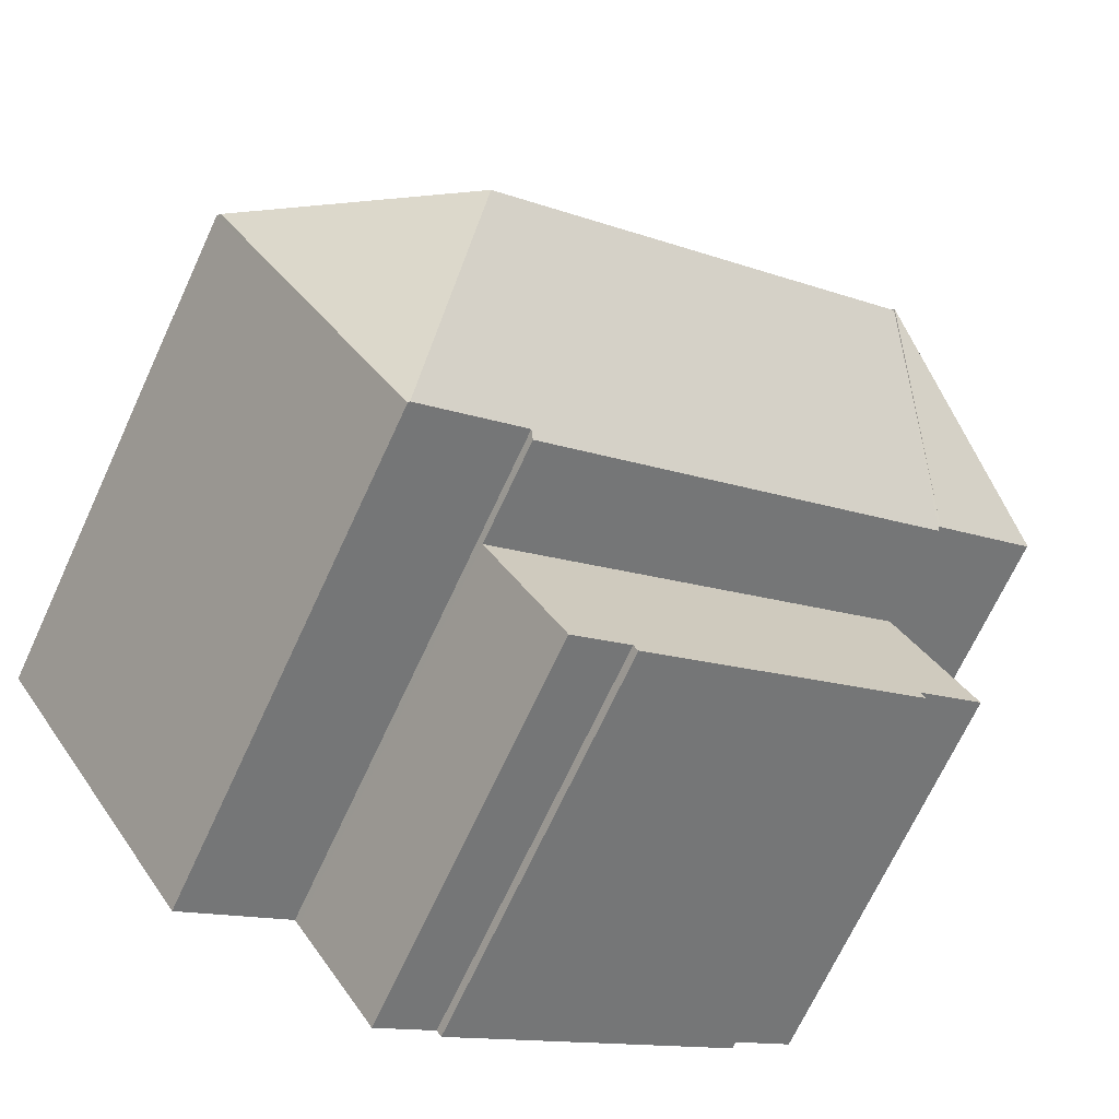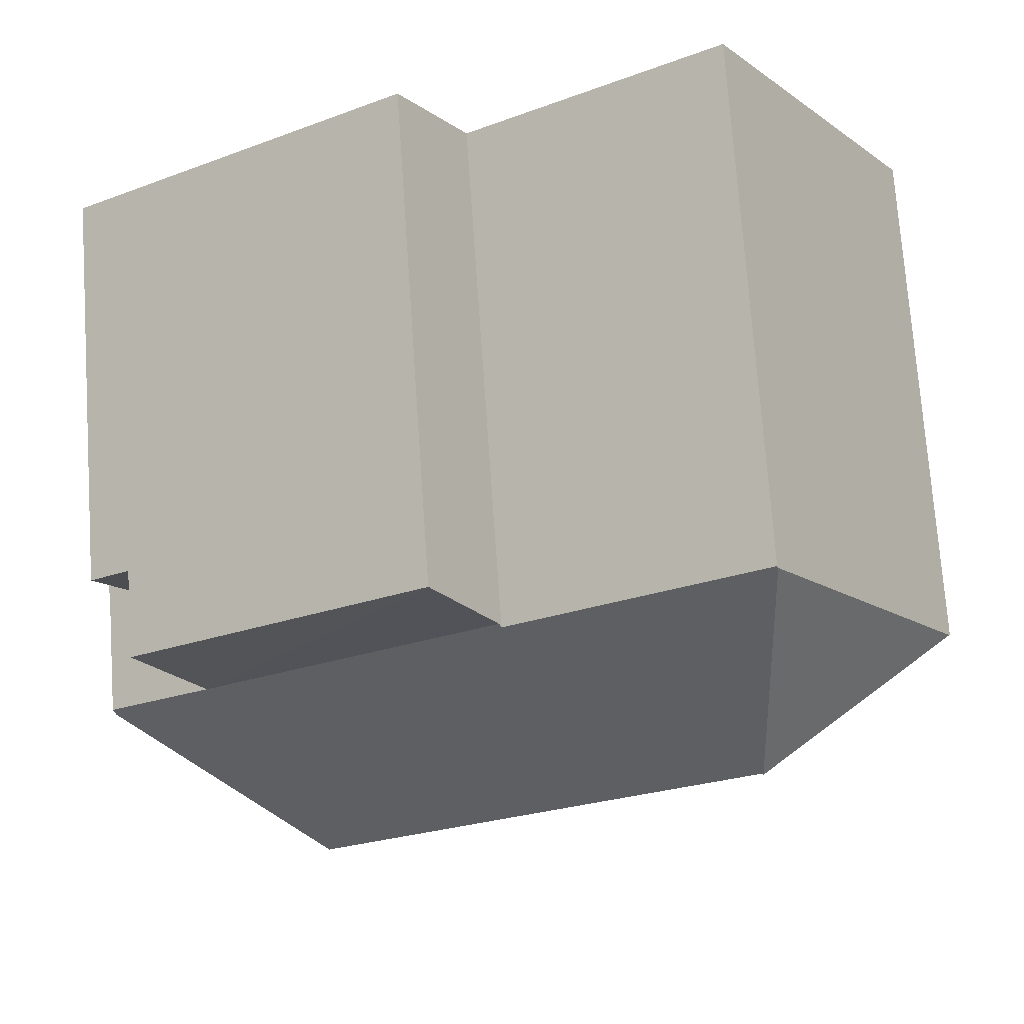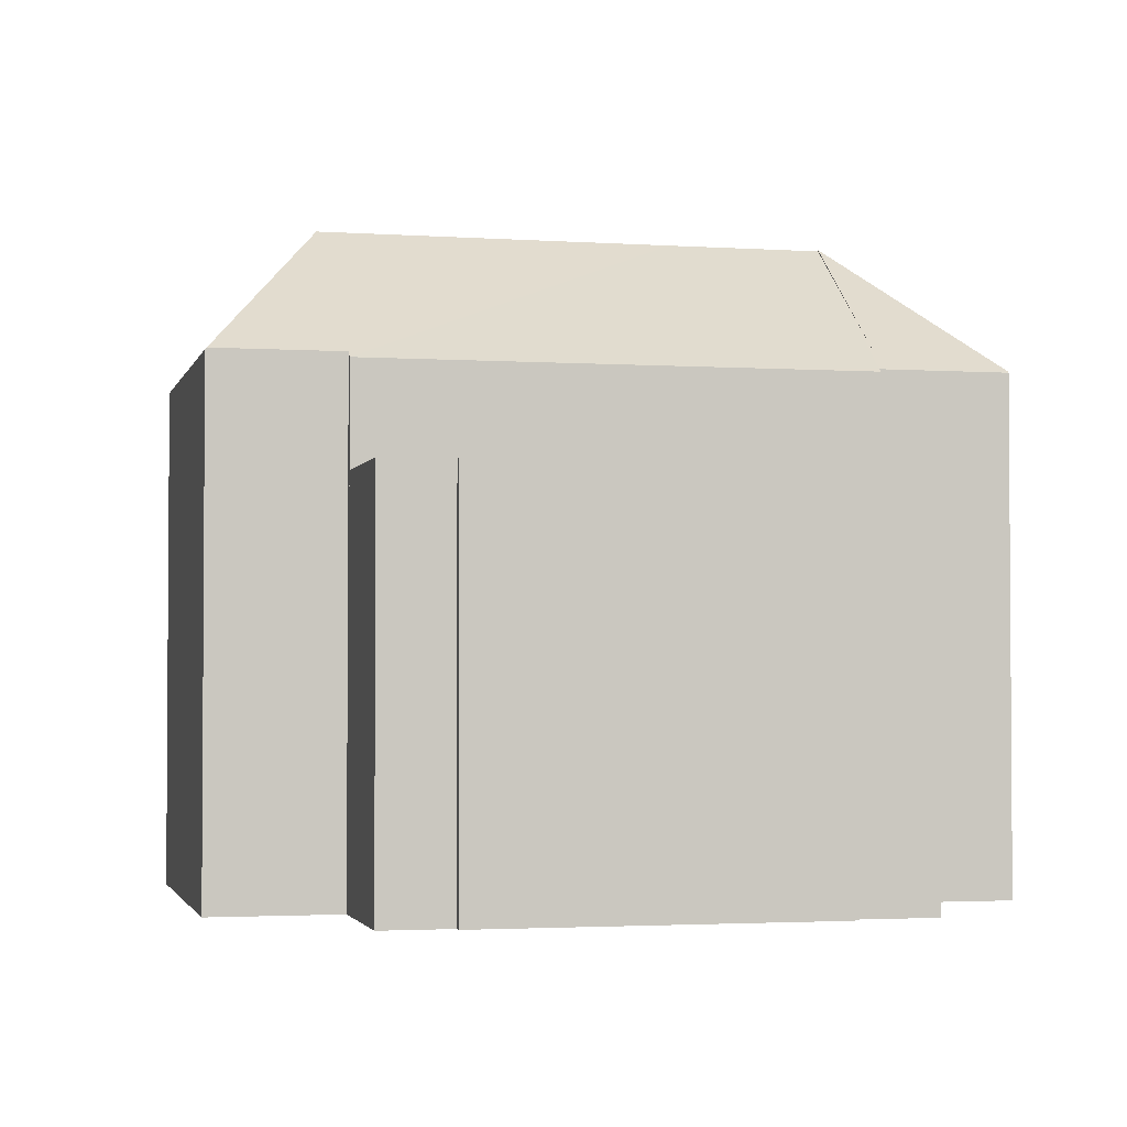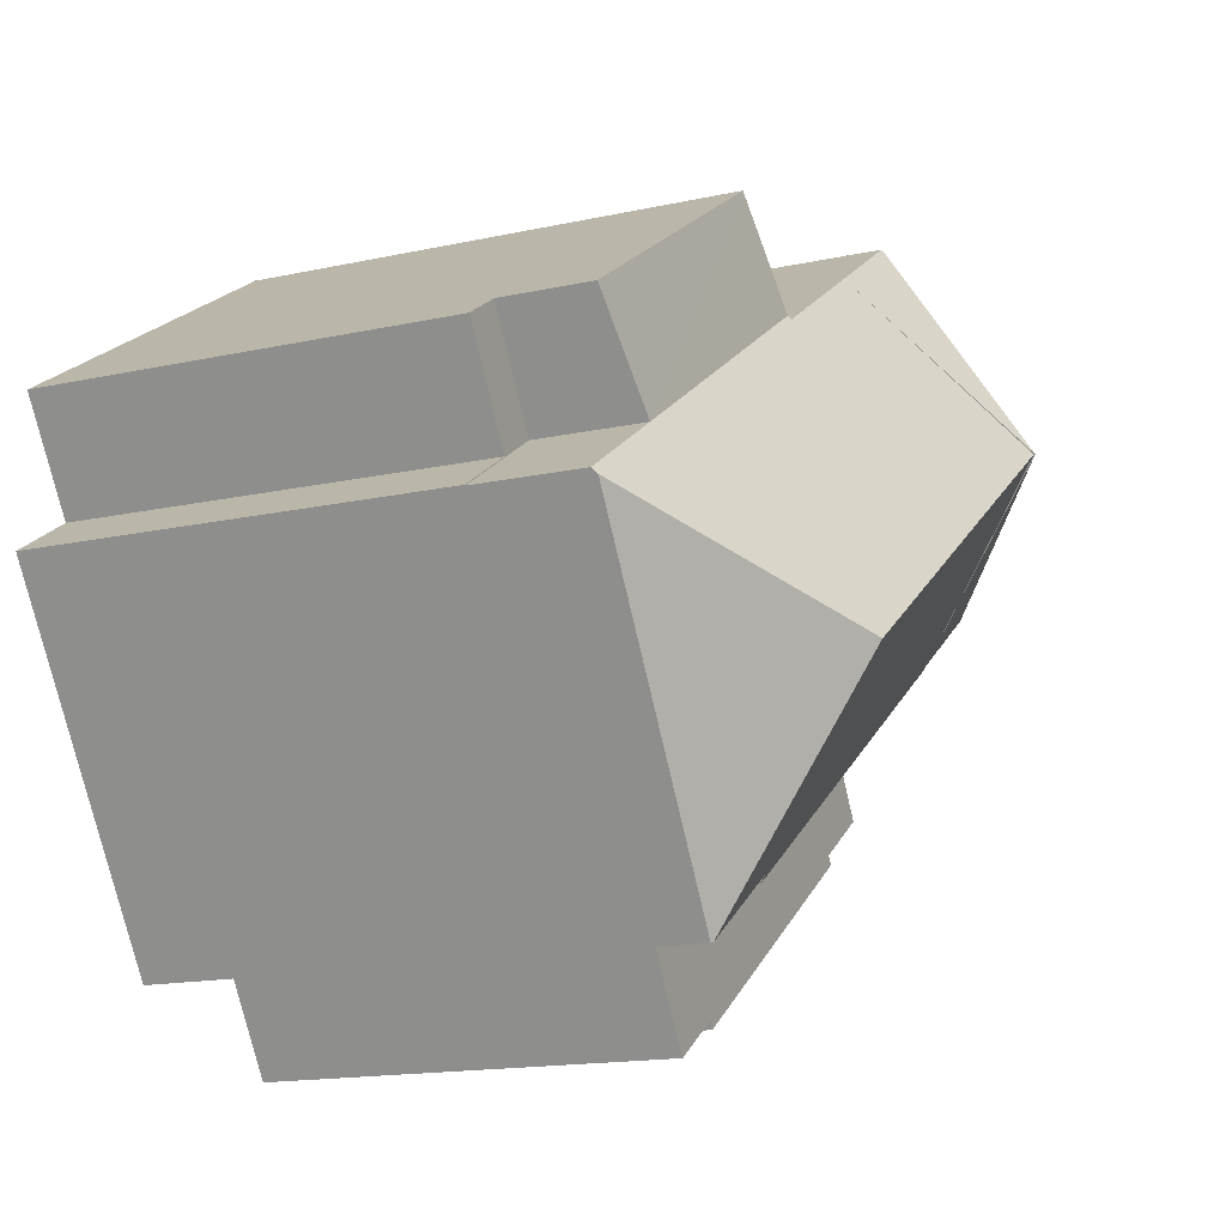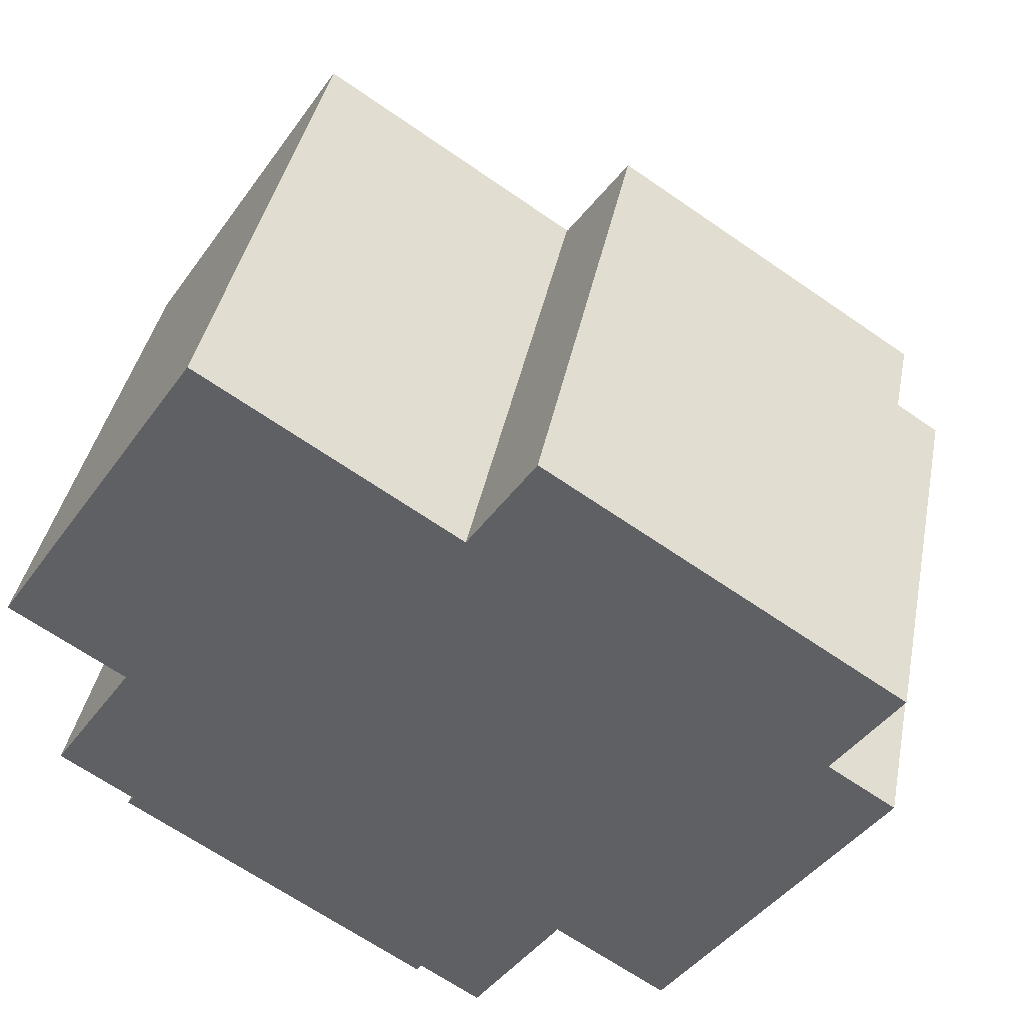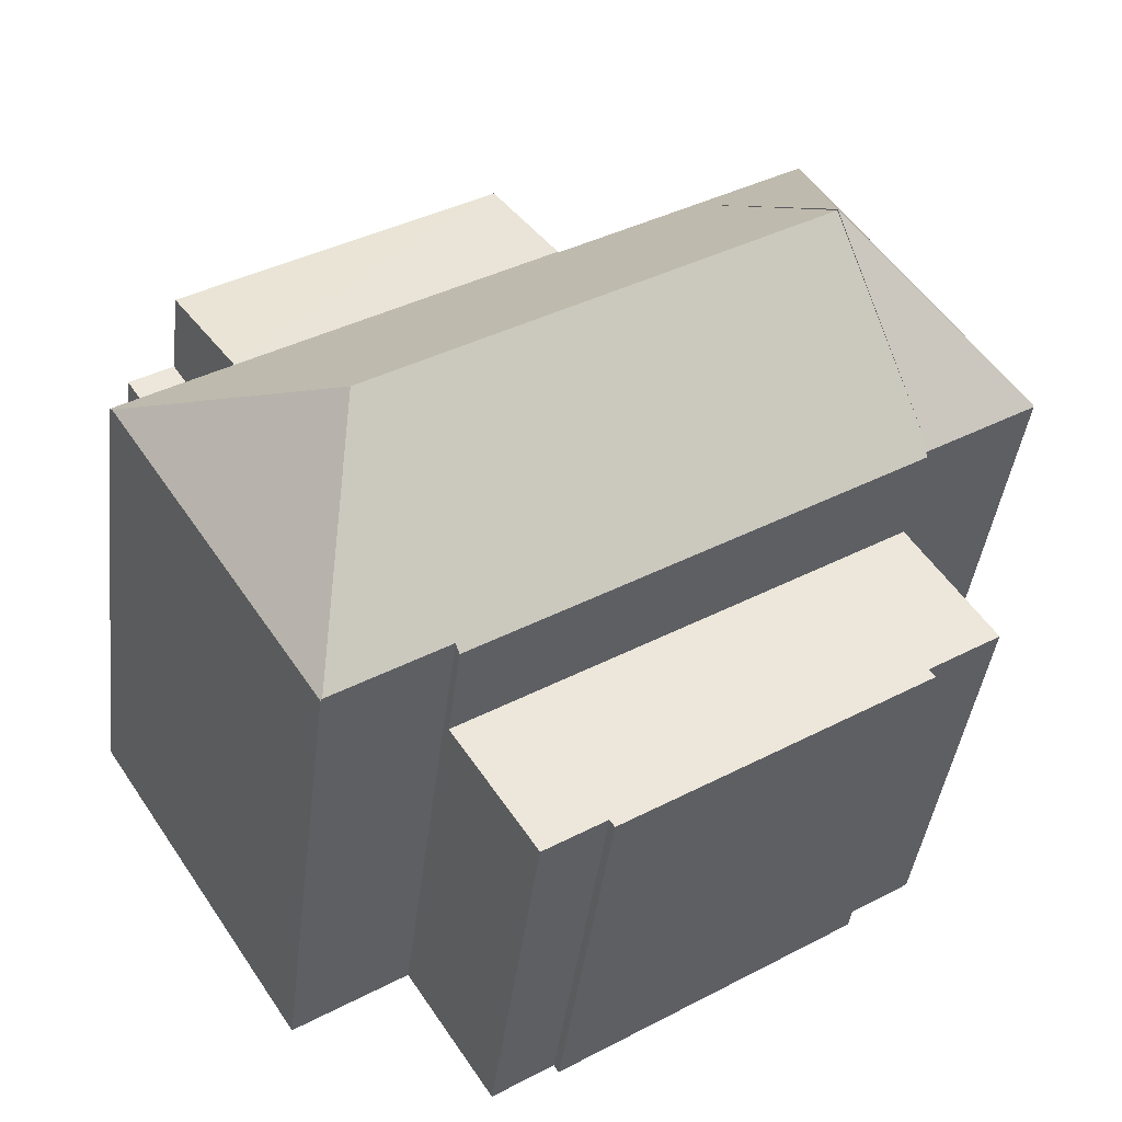
<metadata>
{"format":"obj","ext":"obj","renderer":"f3d","projection":"perspective","resolution":1024,"background":"white","views":[{"elev":-70.0,"azim":155.1,"up":"+Z"},{"elev":73.7,"azim":176.0,"up":"+Z"},{"elev":-2.4,"azim":-160.2,"up":"+Y"},{"elev":-15.9,"azim":114.6,"up":"+Z"},{"elev":40.2,"azim":11.2,"up":"+Z"},{"elev":-41.7,"azim":173.1,"up":"+Z"}]}
</metadata>
<code>
v  17.02 13.41 -10.99
v  22.41 13.36 -2.805
v  17.05 13.36 -11.01
v  16.95 17.1 -5.122
v  5.548 17.09 2.324
v  2.908 13.33 -1.9
v  2.824 13.34 -1.845
v  9.04 17.09 0.042
v  6.262 13.26 -4.21
v  14.07 13.25 -9.314
v  14.19 13.41 -9.139
v  14.27 13.41 -9.194
v  2.854 13.26 -1.983
v  13.54 12.86 6.751
v  19.71 13.26 -0.864
v  11.9 13.26 4.24
v  21.36 12.85 1.647
v  22.49 13.25 -2.68
v  11.85 13.33 4.156
v  11.76 13.34 4.211
v  8.27 13.34 6.492
v  17.05 6.742e-16 -11.01
v  22.49 1.641e-16 -2.68
v  22.41 1.718e-16 -2.805
v  14.19 5.596e-16 -9.139
v  14.07 5.703e-16 -9.314
v  19.71 5.29e-17 -0.864
v  21.36 -1.009e-16 1.647
v  17.02 6.728e-16 -10.99
v  14.27 5.63e-16 -9.194
v  2.854 1.214e-16 -1.983
v  6.262 2.578e-16 -4.21
v  2.824 1.13e-16 -1.845
v  2.908 1.163e-16 -1.9
v  8.27 -3.975e-16 6.492
v  5.548 -1.423e-16 2.324
v  11.85 -2.545e-16 4.156
v  13.54 -4.134e-16 6.751
v  11.9 -2.596e-16 4.24
v  11.76 -2.578e-16 4.211
v  5.42 13.37 8.297
v  5.548 17.13 2.324
v  5.446 13.34 8.337
v  0.026 13.37 0.04
v  0 13.34 8.165e-16
v  5.446 -5.105e-16 8.337
v  5.42 -5.08e-16 8.297
v  0 0 0
v  0.026 -2.449e-18 0.04
v  22.49 10.55 -2.68
v  19.71 10.55 -0.864
v  22.5 10.55 -2.665
v  20.8 10.55 -1.553
v  22.43 10.55 0.943
v  21.36 10.55 1.647
v  22.43 -5.774e-17 0.943
v  20.8 9.509e-17 -1.553
v  22.5 1.632e-16 -2.665
v  2.854 10.55 -1.983
v  2.619 10.55 -6.414
v  0.755 10.55 -5.196
v  6.262 10.55 -4.21
v  10.27 10.55 -11.73
v  2.474 10.55 -6.635
v  10.4 10.55 -11.54
v  14.07 10.55 -9.314
v  11.96 10.55 -12.55
v  11.96 7.688e-16 -12.55
v  10.4 7.065e-16 -11.54
v  10.27 7.183e-16 -11.73
v  2.474 4.063e-16 -6.635
v  2.619 3.927e-16 -6.414
v  0.755 3.182e-16 -5.196
g defaultobject
f 1 2 3
f 2 1 4
f 5 6 7
f 6 5 8
f 6 8 9
f 9 8 10
f 10 8 11
f 11 8 4
f 11 4 12
f 12 4 1
f 9 13 6
f 14 15 16
f 15 14 17
f 2 15 18
f 15 2 4
f 15 4 16
f 16 4 19
f 19 4 8
f 19 8 20
f 20 8 21
f 21 8 5
f 18 3 2
f 3 18 22
f 22 18 23
f 22 23 24
f 25 10 11
f 10 25 26
f 17 27 15
f 27 17 28
f 3 12 1
f 12 3 22
f 12 22 11
f 11 22 25
f 25 22 29
f 25 29 30
f 26 9 10
f 9 26 13
f 13 26 31
f 31 26 32
f 6 33 7
f 33 6 34
f 13 34 6
f 34 13 31
f 7 21 5
f 21 7 33
f 21 33 35
f 35 33 36
f 37 16 19
f 16 37 14
f 14 37 38
f 38 37 39
f 35 20 21
f 20 35 19
f 19 35 37
f 37 35 40
f 38 17 14
f 17 38 28
f 27 18 15
f 18 27 23
f 24 27 22
f 27 24 23
f 32 34 31
f 34 32 36
f 36 32 35
f 35 32 26
f 35 26 40
f 40 26 37
f 37 26 39
f 39 26 38
f 38 26 25
f 38 25 30
f 38 30 22
f 38 22 27
f 38 27 28
f 36 33 34
f 41 21 42
f 21 41 43
f 7 44 42
f 44 7 45
f 41 42 44
f 44 43 41
f 43 44 46
f 46 44 45
f 46 45 47
f 47 45 48
f 47 48 49
f 46 21 43
f 21 46 35
f 21 7 42
f 7 21 35
f 7 35 33
f 33 35 36
f 33 45 7
f 45 33 48
f 47 35 46
f 35 47 36
f 36 47 49
f 36 49 33
f 33 49 48
f 50 51 52
f 53 52 51
f 54 53 51
f 55 54 51
f 56 53 54
f 53 56 57
f 58 50 52
f 50 58 23
f 57 52 53
f 52 57 58
f 28 54 55
f 54 28 56
f 23 51 50
f 51 23 27
f 27 55 51
f 55 27 28
f 23 58 27
f 57 27 58
f 56 27 57
f 28 27 56
f 59 60 61
f 60 59 62
f 60 63 64
f 63 60 62
f 63 62 65
f 65 62 66
f 65 66 67
f 31 62 59
f 62 31 66
f 66 31 26
f 26 31 32
f 26 67 66
f 67 26 68
f 69 63 65
f 63 69 70
f 68 65 67
f 65 68 69
f 70 64 63
f 64 70 71
f 72 61 60
f 61 72 73
f 71 60 64
f 60 71 72
f 73 59 61
f 59 73 31
f 73 72 31
f 32 68 26
f 68 32 69
f 69 32 31
f 69 31 70
f 70 31 72
f 70 72 71

</code>
